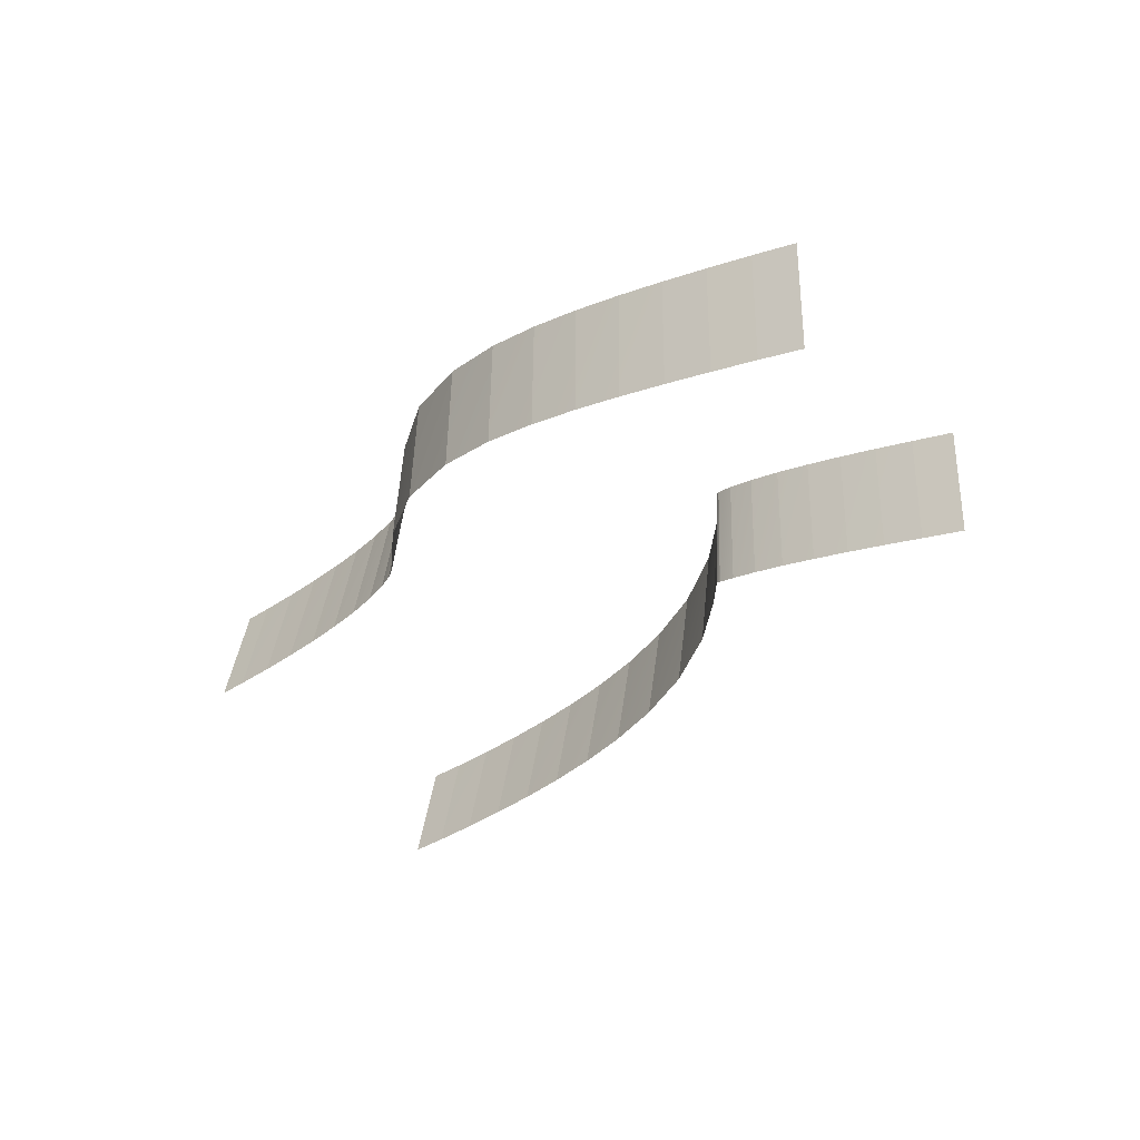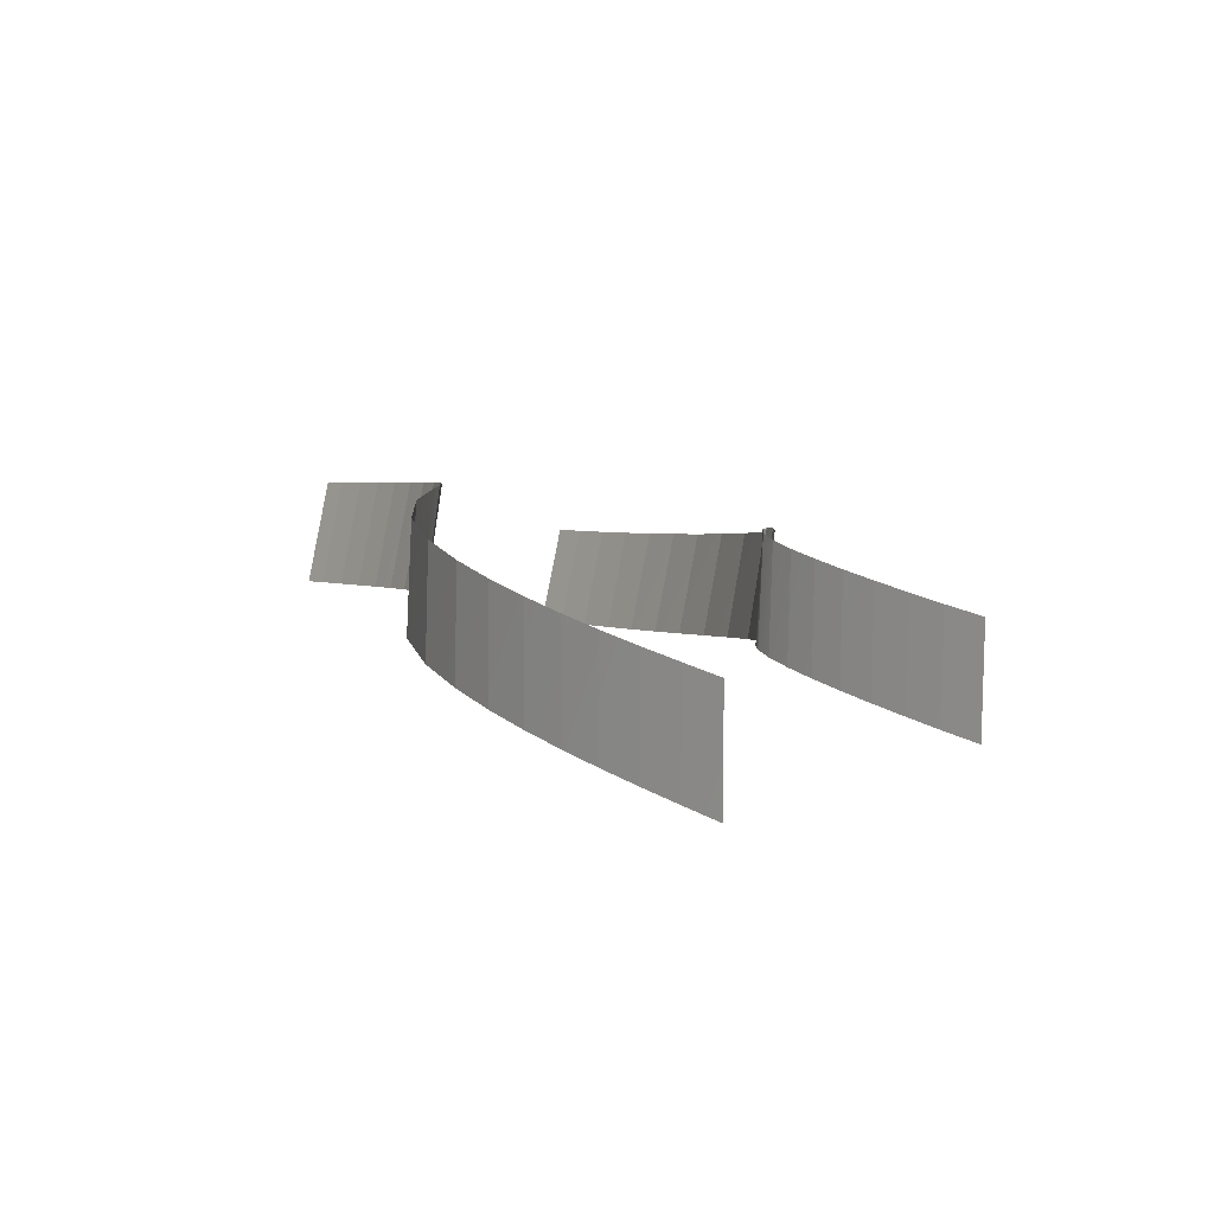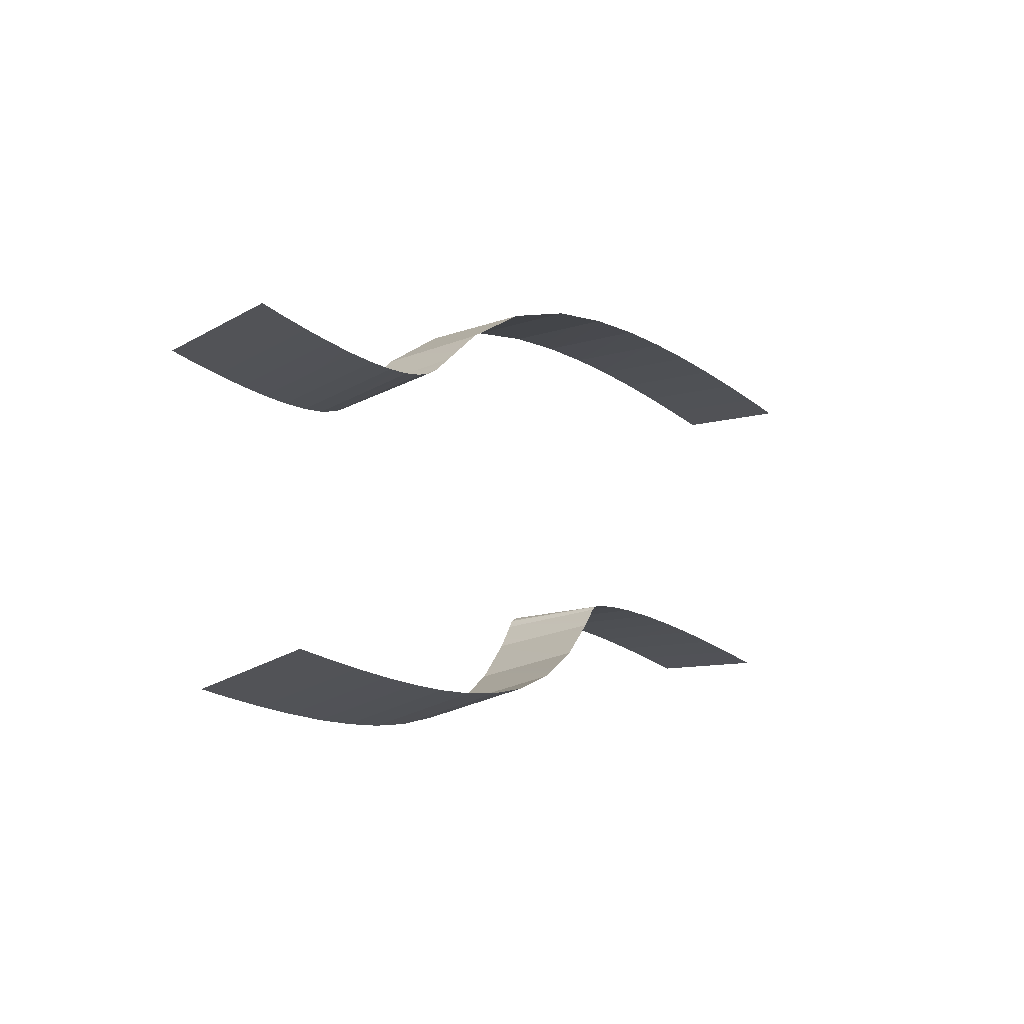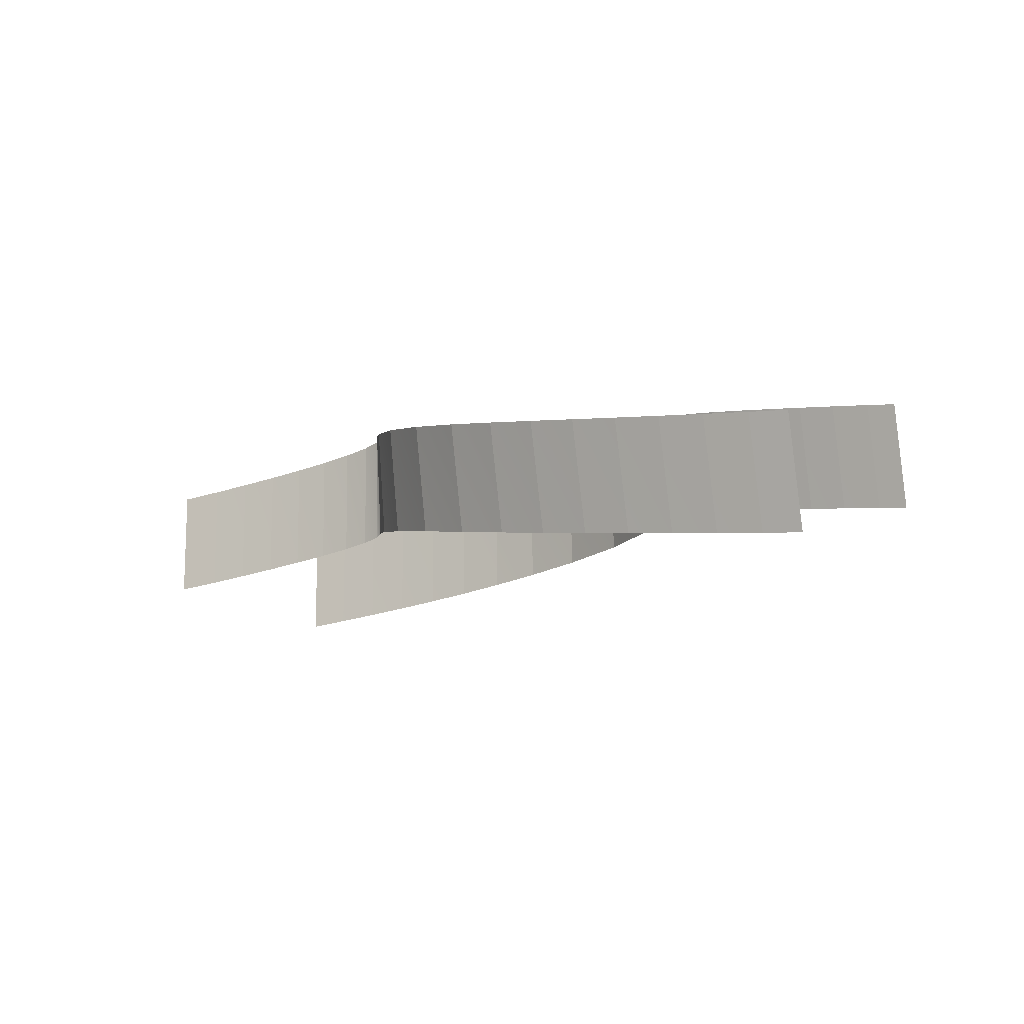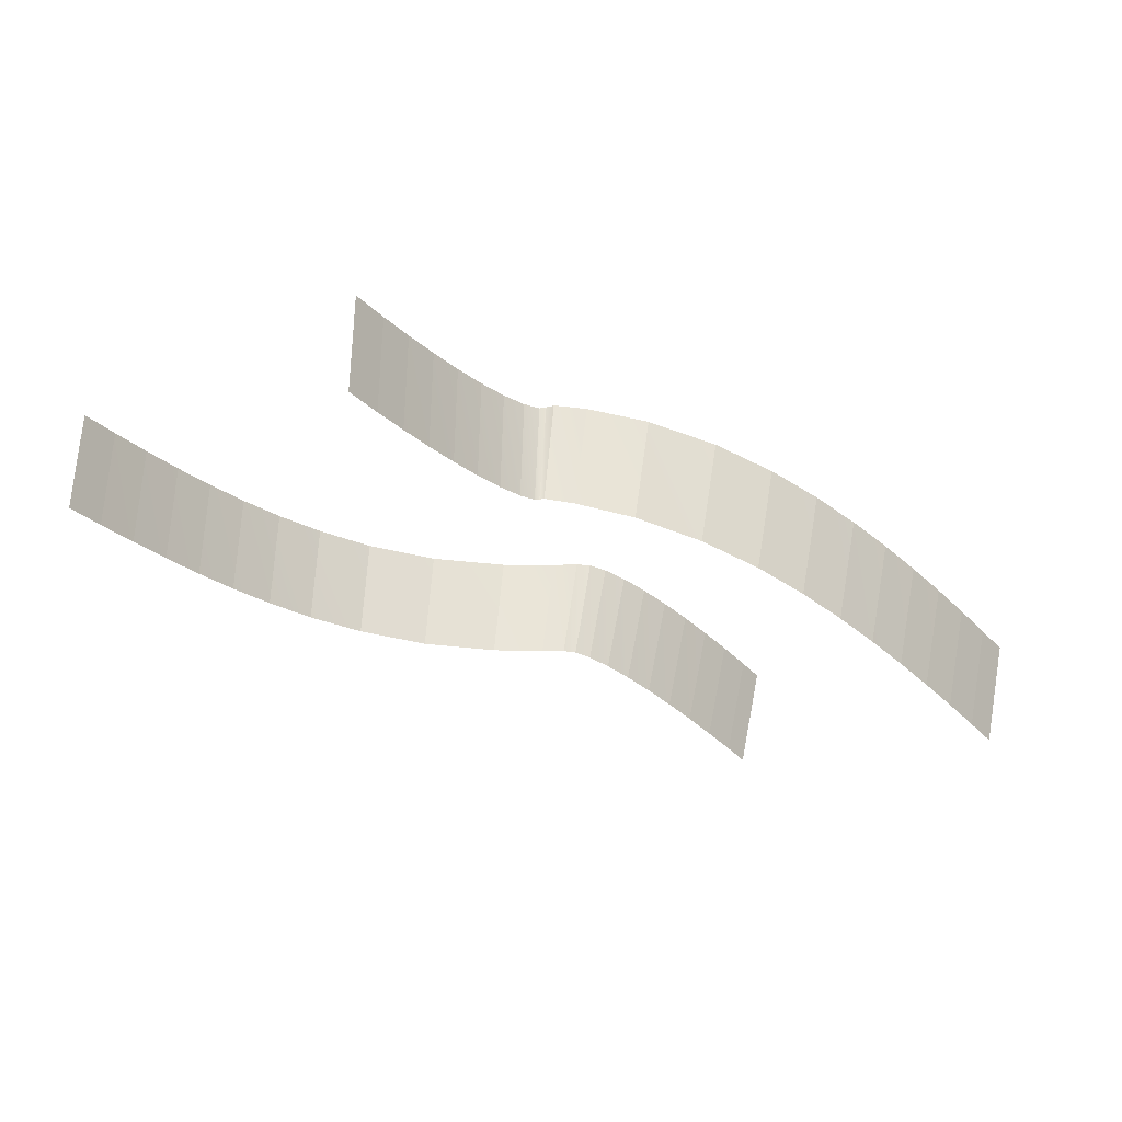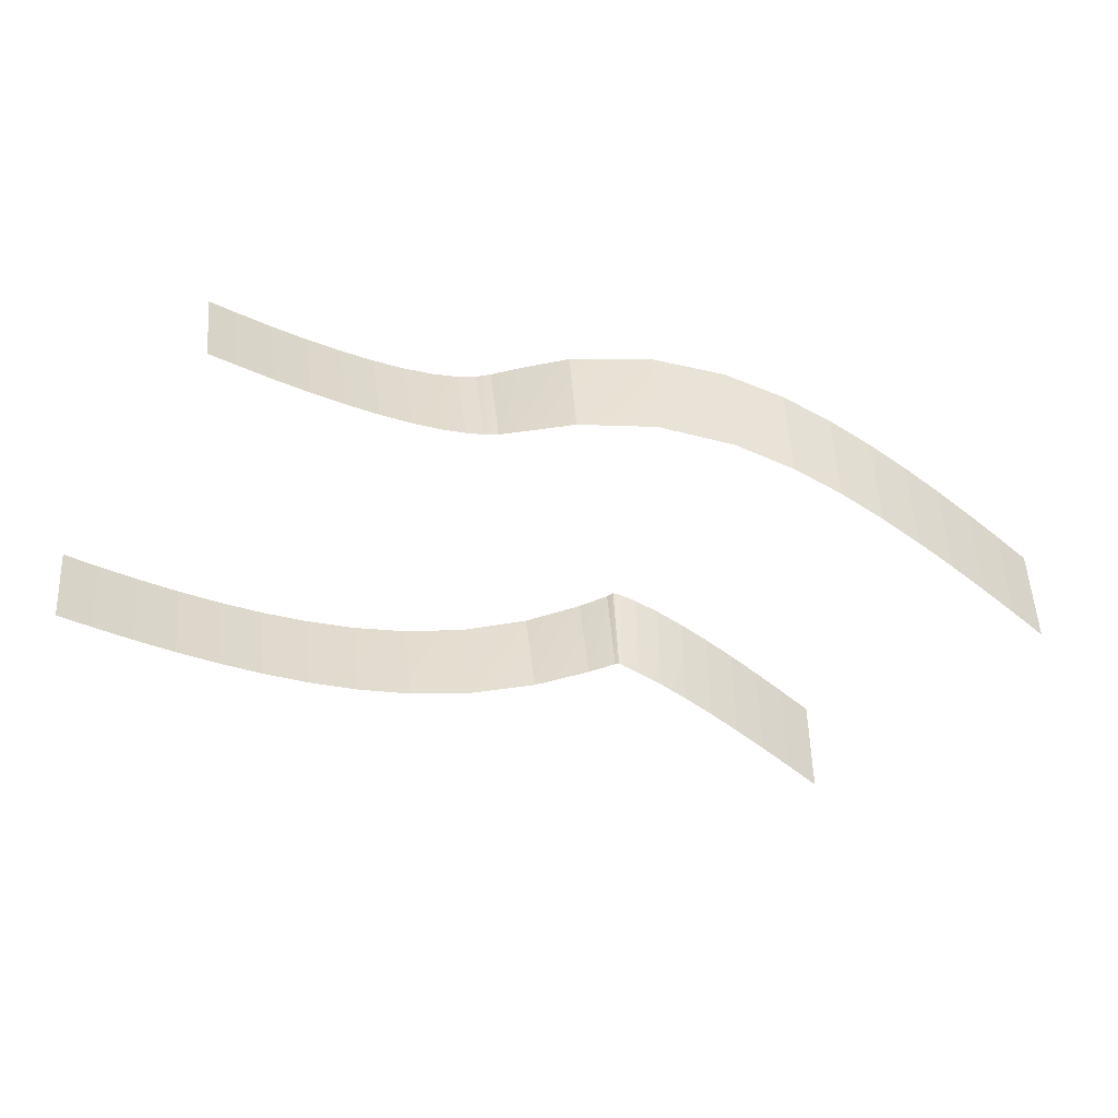
<metadata>
{"format":"obj","ext":"obj","renderer":"f3d","projection":"perspective","resolution":1024,"background":"white","views":[{"elev":-30.9,"azim":45.4,"up":"+Y"},{"elev":10.8,"azim":57.8,"up":"+Y"},{"elev":-10.8,"azim":-55.0,"up":"+Z"},{"elev":-12.1,"azim":-144.6,"up":"+Y"},{"elev":-33.8,"azim":135.0,"up":"+Y"},{"elev":-44.3,"azim":-27.1,"up":"+Y"}]}
</metadata>
<code>
g Track1_trackCollider_14
v -35.08 0.2494 81.98
v -33.22 2.475e-05 81.55
v -33.22 5 81.55
v -35.08 5.249 81.98
v -36.55 -2.475e-05 67.05
v -38.4 0.244 67.49
v -36.55 5 67.05
v -38.4 5.244 67.48
v -37.03 0.5058 82.41
v -35.08 0.2494 81.98
v -35.08 5.249 81.98
v -37.03 5.506 82.4
v -38.4 0.244 67.49
v -40.1 0.4831 67.87
v -38.4 5.244 67.48
v -40.1 5.483 67.86
v -39.03 0.7768 82.81
v -37.03 0.5058 82.41
v -37.03 5.506 82.4
v -39.03 5.777 82.79
v -40.1 0.4831 67.87
v -41.79 0.722 68.21
v -40.1 5.483 67.86
v -41.8 5.722 68.19
v -41.07 1.062 83.17
v -39.03 0.7768 82.81
v -39.03 5.777 82.79
v -41.08 6.062 83.13
v -41.79 0.722 68.21
v -43.44 0.9568 68.5
v -41.8 5.722 68.19
v -43.44 5.957 68.47
v -43.21 1.367 83.47
v -41.07 1.062 83.17
v -41.08 6.062 83.13
v -43.22 6.367 83.41
v -43.44 0.9568 68.5
v -45.02 1.187 68.74
v -43.44 5.957 68.47
v -45.03 6.186 68.68
v -45.49 1.695 83.69
v -43.21 1.367 83.47
v -43.22 6.367 83.41
v -45.5 6.694 83.59
v -45.02 1.187 68.74
v -46.48 1.407 68.89
v -45.03 6.186 68.68
v -46.5 6.406 68.79
v -47.99 2.049 83.75
v -45.49 1.695 83.69
v -45.5 6.694 83.59
v -48.02 7.047 83.61
v -46.48 1.407 68.89
v -47.73 1.61 68.94
v -46.5 6.406 68.79
v -47.76 6.608 68.79
v -50.91 2.426 83.52
v -47.99 2.049 83.75
v -48.02 7.047 83.61
v -50.95 7.42 83.29
v -47.73 1.61 68.94
v -48.56 1.783 68.89
v -47.76 6.608 68.79
v -48.6 6.778 68.67
v -54.3 2.787 82.62
v -50.91 2.426 83.52
v -50.95 7.42 83.29
v -54.36 7.775 82.28
v -48.56 1.783 68.89
v -48.81 1.907 68.84
v -48.6 6.778 68.67
v -48.86 6.895 68.5
v -57.44 3.031 80.91
v -54.3 2.787 82.62
v -54.36 7.775 82.28
v -57.53 8.005 80.41
v -48.81 1.907 68.84
v -48.95 1.931 68.68
v -48.86 6.895 68.5
v -49.03 6.905 68.18
v -59.35 3.135 79.37
v -57.44 3.031 80.91
v -57.53 8.005 80.41
v -59.45 8.086 78.68
v -48.95 1.931 68.68
v -49.95 1.725 67.78
v -49.03 6.905 68.18
v -50.05 6.677 67.09
v -60.18 3.202 78.68
v -59.35 3.135 79.37
v -59.45 8.086 78.68
v -60.31 8.128 77.83
v -49.95 1.725 67.78
v -52.12 1.248 66.19
v -50.05 6.677 67.09
v -52.24 6.174 65.34
v -60.73 3.219 78.38
v -60.18 3.202 78.68
v -60.31 8.128 77.83
v -60.86 8.122 77.41
v -52.12 1.248 66.19
v -54.93 0.6844 64.8
v -52.24 6.174 65.34
v -55.06 5.587 63.83
v -61.52 3.152 78.14
v -60.73 3.219 78.38
v -60.86 8.122 77.41
v -61.66 8.037 77.08
v -54.93 0.6844 64.8
v -57.74 0.1905 63.96
v -55.06 5.587 63.83
v -57.88 5.075 62.9
v -62.64 3.026 77.94
v -61.52 3.152 78.14
v -61.66 8.037 77.08
v -62.78 7.898 76.82
v -57.74 0.1905 63.96
v -60.33 -0.2149 63.52
v -57.88 5.075 62.9
v -60.47 4.656 62.4
v -64 2.871 77.82
v -62.64 3.026 77.94
v -62.78 7.898 76.82
v -64.14 7.732 76.65
v -60.33 -0.2149 63.52
v -62.72 -0.5535 63.32
v -60.47 4.656 62.4
v -62.87 4.308 62.16
v -65.51 2.702 77.77
v -64 2.871 77.82
v -64.14 7.732 76.65
v -65.65 7.555 76.58
v -62.72 -0.5535 63.32
v -64.99 -0.8452 63.26
v -62.87 4.308 62.16
v -65.14 4.009 62.06
v -67.11 2.527 77.79
v -65.51 2.702 77.77
v -65.65 7.555 76.58
v -67.26 7.376 76.58
v -64.99 -0.8452 63.26
v -67.17 -1.101 63.29
v -65.14 4.009 62.06
v -67.31 3.747 62.08
v -68.77 2.352 77.87
v -67.11 2.527 77.79
v -67.26 7.376 76.58
v -68.92 7.197 76.64
v -67.17 -1.101 63.29
v -69.28 -1.33 63.39
v -67.31 3.747 62.08
v -69.42 3.515 62.17
v -70.47 2.179 78
v -68.77 2.352 77.87
v -68.92 7.197 76.64
v -70.61 7.021 76.76
v -69.28 -1.33 63.39
v -71.34 -1.537 63.55
v -69.42 3.515 62.17
v -71.48 3.306 62.31
v -72.21 2.006 78.17
v -70.47 2.179 78
v -70.61 7.021 76.76
v -72.36 6.847 76.92
v -71.34 -1.537 63.55
v -73.35 -1.726 63.74
v -71.48 3.306 62.31
v -73.5 3.115 62.5
v -73.53 1.868 78.31
v -72.21 2.006 78.17
v -72.36 6.847 76.92
v -73.68 6.709 77.07
v -73.35 -1.726 63.74
v -75.07 -1.868 63.93
v -73.5 3.115 62.5
v -75.21 2.973 62.69
g Track Texture
f 2 1 3
f 3 1 4
f 6 5 7
f 6 7 8
f 10 9 11
f 11 9 12
f 14 13 15
f 14 15 16
f 18 17 19
f 19 17 20
f 22 21 23
f 22 23 24
f 26 25 27
f 27 25 28
f 30 29 31
f 30 31 32
f 34 33 35
f 35 33 36
f 38 37 39
f 38 39 40
f 42 41 43
f 43 41 44
f 46 45 47
f 46 47 48
f 50 49 51
f 51 49 52
f 54 53 55
f 54 55 56
f 58 57 59
f 59 57 60
f 62 61 63
f 62 63 64
f 66 65 67
f 67 65 68
f 70 69 71
f 70 71 72
f 74 73 75
f 75 73 76
f 78 77 79
f 78 79 80
f 82 81 83
f 83 81 84
f 86 85 87
f 86 87 88
f 90 89 91
f 91 89 92
f 94 93 95
f 94 95 96
f 98 97 99
f 99 97 100
f 102 101 103
f 102 103 104
f 106 105 107
f 107 105 108
f 110 109 111
f 110 111 112
f 114 113 115
f 115 113 116
f 118 117 119
f 118 119 120
f 122 121 123
f 123 121 124
f 126 125 127
f 126 127 128
f 130 129 131
f 131 129 132
f 134 133 135
f 134 135 136
f 138 137 139
f 139 137 140
f 142 141 143
f 142 143 144
f 146 145 147
f 147 145 148
f 150 149 151
f 150 151 152
f 154 153 155
f 155 153 156
f 158 157 159
f 158 159 160
f 162 161 163
f 163 161 164
f 166 165 167
f 166 167 168
f 170 169 171
f 171 169 172
f 174 173 175
f 174 175 176

</code>
